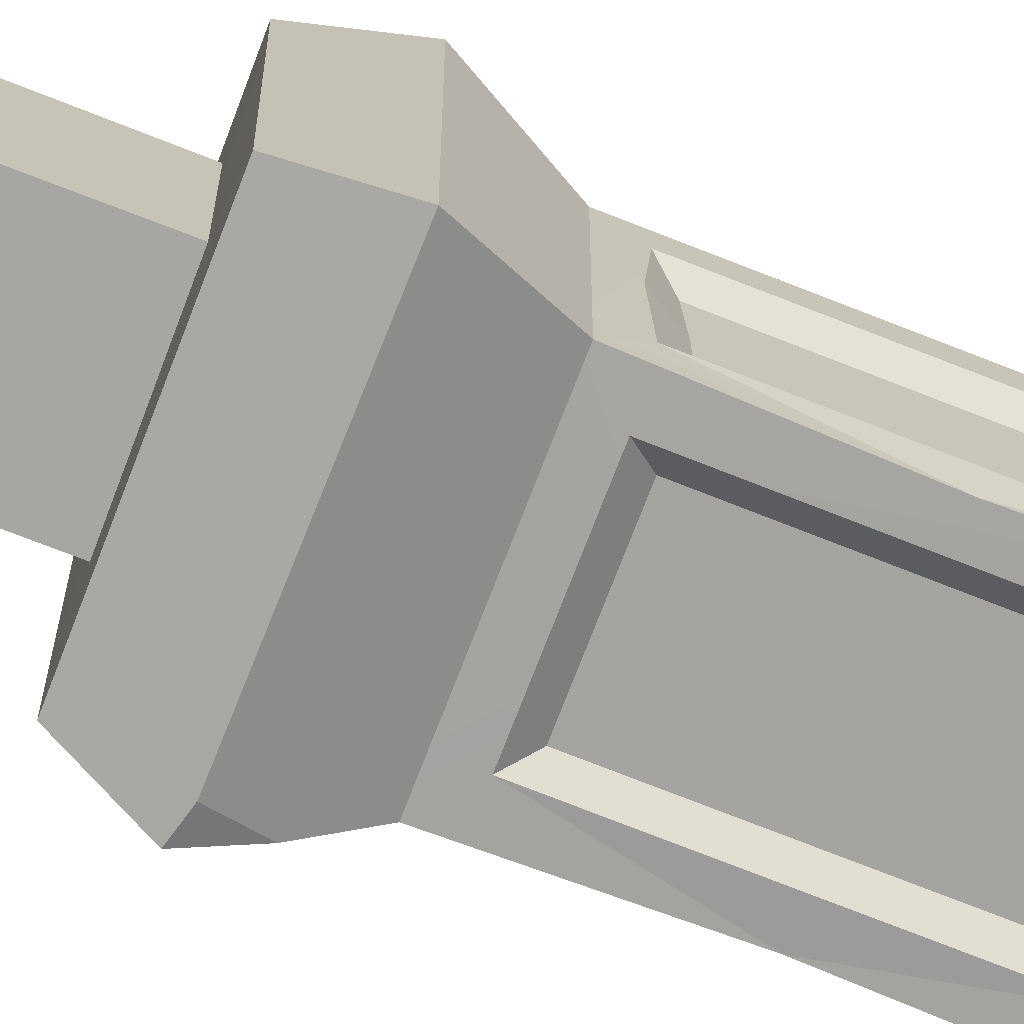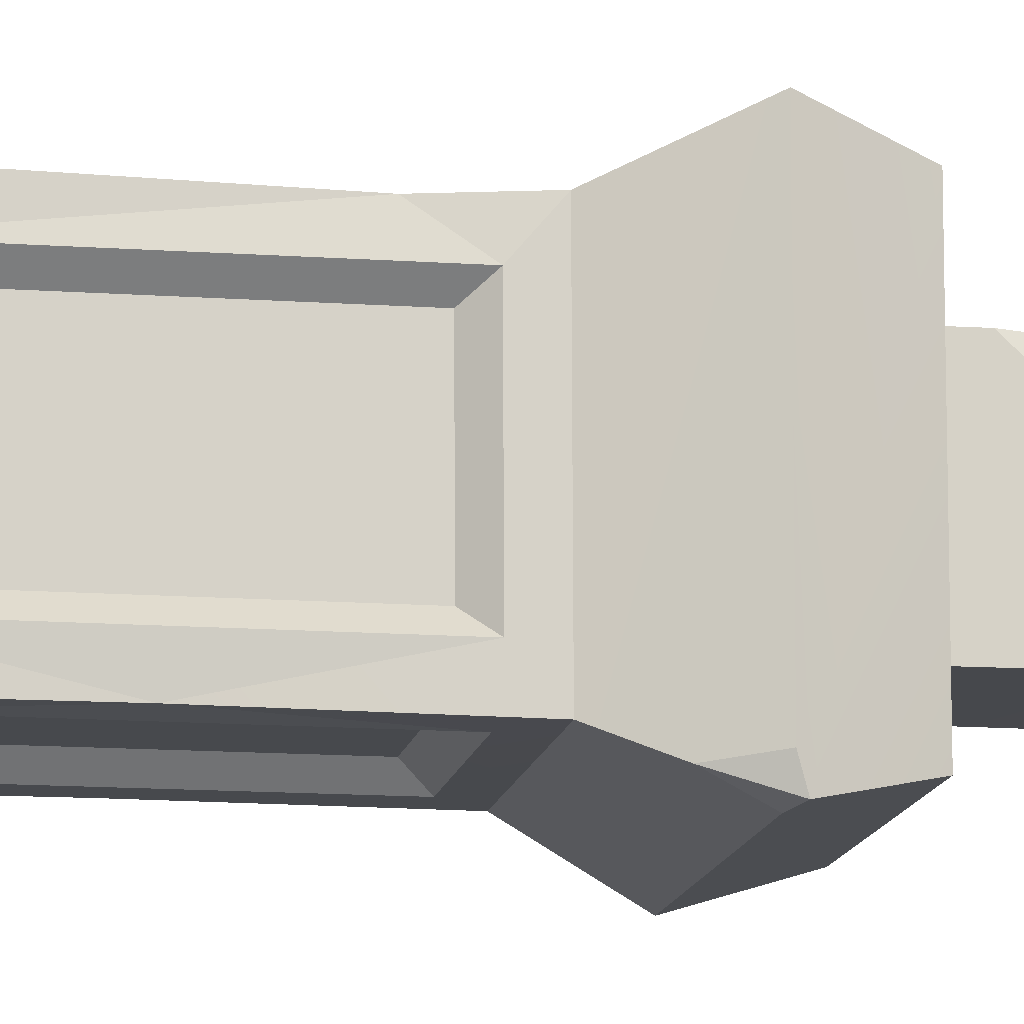
<metadata>
{"format":"obj","ext":"obj","renderer":"f3d","projection":"perspective","resolution":1024,"background":"white","views":[{"elev":-73.4,"azim":-111.6,"up":"+Z"},{"elev":-12.3,"azim":80.1,"up":"+Z"}]}
</metadata>
<code>
g SM_Prop_BarberPost_01
v -0.08373 0.9642 0.0795
v -0.08622 0.9653 -0.07527
v -0.08585 1.022 -0.07538
v -0.01118 1.37 -0.07607
v -0.08356 1.37 -0.07607
v -0.08375 1.341 -0.07601
v -0.08373 0.9642 0.0795
v -0.08371 1.009 0.07941
v 0.07062 0.9609 0.07698
v 0.07085 1.37 -0.02335
v 0.07085 1.37 -0.07607
v 0.0707 1.347 -0.07616
v 0.06813 0.962 -0.07778
v 0.06837 0.9984 -0.07763
v -0.08622 0.9653 -0.07527
v 0.1578 0.8849 -0.1333
v 0.155 0.8915 -0.1552
v 0.1395 0.8438 -0.1384
v 0.118 0.4645 -0.08144
v 0.1179 0.7651 -0.08167
v 0.114 0.6153 -0.1147
v 0.1138 0.7187 0.1153
v 0.1181 0.7644 0.08399
v 0.1179 0.4648 0.08423
v 0.1138 0.7187 0.1153
v 0.1184 0.7946 0.1194
v 0.1181 0.7644 0.08399
v -0.1127 0.6169 -0.1166
v -0.1176 0.7675 -0.08139
v -0.1174 0.4618 -0.0816
v -0.1127 0.6169 -0.1166
v -0.1173 0.798 -0.1165
v -0.1176 0.7675 -0.08139
v -0.1175 0.7717 0.0138
v -0.1176 0.7675 -0.08139
v -0.117 0.797 0.1197
v -0.1174 0.7668 0.08428
v -0.1172 0.4318 0.1194
v -0.1176 0.4652 0.08406
v -0.1171 0.4314 -0.1168
v -0.1174 0.4618 -0.0816
v -0.1127 0.6169 -0.1166
v -0.103 0.4811 -0.06531
v -0.1031 0.4856 0.003107
v -0.1031 0.4845 0.06055
v 0.08291 0.7646 0.1193
v 0.1184 0.7946 0.1194
v 0.1138 0.7187 0.1153
v 0.08268 0.4645 0.1195
v 0.08291 0.7646 0.1193
v 0.1138 0.7187 0.1153
v 0.08263 0.7656 -0.1168
v 0.08285 0.4641 -0.1167
v 0.114 0.6153 -0.1147
v -0.08837 1.376 -0.09734
v -0.1048 1.376 -0.08521
v -0.09288 1.372 -0.08542
v -0.1048 1.374 0.004434
v -0.08356 1.37 0.07872
v -0.08356 1.37 -0.07607
v -0.1048 1.374 0.004434
v -0.1048 1.37 0.09999
v -0.08356 1.37 0.07872
v 0.09206 1.48 0.09999
v 0.09113 1.447 0.08046
v 0.07662 1.449 0.09999
v 0.09113 1.447 0.08046
v 0.09206 1.422 0.09999
v 0.07662 1.449 0.09999
v 0.07085 1.37 -0.07607
v 0.09206 1.37 -0.09734
v -0.08837 1.376 -0.09734
v -0.1048 1.42 -0.09734
v -0.1048 1.376 -0.08521
v -0.08837 1.376 -0.09734
v -0.1244 0 -0.1438
v -0.1276 0.06087 -0.1438
v -0.14 0 0.1465
v -0.1276 0.06087 -0.1438
v -0.1282 0.1424 -0.1178
v -0.1448 0.2989 0.1465
v -0.1285 0.1573 -0.1438
v -0.1322 0.2989 -0.1438
v -0.1285 0.1573 -0.1438
v -0.1282 0.1424 -0.1178
v -0.1173 0.1421 -0.1438
v -0.1282 0.1424 -0.1178
v -0.1276 0.06087 -0.1438
v -0.1173 0.1421 -0.1438
v -0.1176 0.4652 0.08406
v -0.1031 0.4845 0.06055
v -0.1031 0.491 0.06773
v 0.155 0.8915 -0.1552
v 0.1284 0.8849 -0.1568
v 0.1395 0.8438 -0.1384
v 0.07013 1.035 0.04164
v 0.07064 0.9963 0.07708
v 0.05128 1.051 0.07748
v 0.07069 1.093 0.07751
v 0.07013 1.035 0.04164
v 0.05128 1.051 0.07748
v -0.08365 1.164 0.07911
v -0.08362 1.22 0.07901
v 0.07074 1.177 0.0779
v 0.07071 1.116 0.07764
v 0.07085 1.37 0.07872
v 0.07085 1.37 -0.02335
v 0.0707 1.347 -0.07616
v 0.07033 1.292 -0.0764
v -0.08416 1.279 -0.07589
v -0.08454 1.221 -0.07578
v 0.07033 1.292 -0.0764
v 0.0707 1.347 -0.07616
v -0.08454 1.221 -0.07578
v -0.08416 1.279 -0.07589
v -0.08362 1.22 0.07901
v -0.08365 1.164 0.07911
v 0.07074 1.177 0.0779
v 0.07078 1.267 0.07816
v 0.06958 1.208 -0.07687
v 0.06922 1.125 -0.0771
v 0.06958 1.208 -0.07687
v 0.07033 1.292 -0.0764
v -0.08454 1.221 -0.07578
v -0.08518 1.152 -0.07558
v -0.08518 1.152 -0.07558
v -0.08454 1.221 -0.07578
v -0.08365 1.164 0.07911
v -0.08369 1.091 0.07931
v -0.08365 1.164 0.07911
v 0.07071 1.116 0.07764
v 0.07069 1.093 0.07751
v 0.05128 1.051 0.07748
v -0.08369 1.091 0.07931
v 0.06888 1.074 -0.07731
v 0.06837 0.9984 -0.07763
v 0.07013 1.035 0.04164
v 0.07069 1.093 0.07751
v 0.07071 1.116 0.07764
v 0.06837 0.9984 -0.07763
v 0.06888 1.074 -0.07731
v -0.08585 1.022 -0.07538
v -0.08622 0.9653 -0.07527
v 0.06922 1.125 -0.0771
v 0.06958 1.208 -0.07687
v -0.08518 1.152 -0.07558
v -0.08555 1.068 -0.07547
v -0.08555 1.068 -0.07547
v -0.08518 1.152 -0.07558
v -0.08369 1.091 0.07931
v -0.08371 1.009 0.07941
v 0.05128 1.051 0.07748
v 0.07064 0.9963 0.07708
v 0.07062 0.9609 0.07698
v -0.08371 1.009 0.07941
v -0.08369 1.091 0.07931
v 0.07078 1.267 0.07816
v 0.07085 1.37 0.07872
v 0.07033 1.292 -0.0764
v 0.06958 1.208 -0.07687
v -0.0836 1.282 0.07889
v -0.08356 1.37 0.07872
v 0.07085 1.37 0.07872
v 0.07078 1.267 0.07816
v -0.08375 1.341 -0.07601
v -0.08356 1.37 -0.07607
v -0.08356 1.37 0.07872
v -0.0836 1.282 0.07889
v 0.07071 1.116 0.07764
v 0.07074 1.177 0.0779
v 0.06922 1.125 -0.0771
v 0.06888 1.074 -0.07731
v 0.06888 1.074 -0.07731
v 0.06922 1.125 -0.0771
v -0.08555 1.068 -0.07547
v -0.08585 1.022 -0.07538
v -0.08373 0.9642 0.0795
v -0.08585 1.022 -0.07538
v -0.08555 1.068 -0.07547
v -0.08371 1.009 0.07941
v -0.08362 1.22 0.07901
v -0.0836 1.282 0.07889
v 0.07078 1.267 0.07816
v 0.07074 1.177 0.0779
v -0.08416 1.279 -0.07589
v -0.08375 1.341 -0.07601
v -0.0836 1.282 0.07889
v -0.08362 1.22 0.07901
v 0.0707 1.347 -0.07616
v 0.07085 1.37 -0.07607
v -0.01118 1.37 -0.07607
v -0.08416 1.279 -0.07589
v -0.08375 1.341 -0.07601
v -0.06052 1.578 0.05563
v -0.06052 1.578 -0.05298
v 0.04781 1.578 -0.05298
v 0.04781 1.578 0.05563
v -0.1578 0.8849 0.1595
v 0.1578 0.8849 0.1595
v 0.1184 0.7946 0.1194
v -0.117 0.797 0.1197
v -0.1173 0.798 -0.1165
v -0.1578 0.8849 -0.1568
v -0.1578 0.8849 0.1595
v -0.117 0.797 0.1197
v -0.1414 0.965 0.1392
v 0.1302 0.9592 0.1348
v 0.1578 0.8849 0.1595
v -0.1578 0.8849 0.1595
v -0.1578 0.8849 -0.1568
v -0.1456 0.965 -0.1333
v -0.1414 0.965 0.1392
v -0.1578 0.8849 0.1595
v 0.1578 0.3494 0.1595
v 0.1578 0.3162 0.1595
v -0.1578 0.3162 0.1595
v -0.1578 0.3494 0.1595
v 0.1578 0.3162 0.1595
v 0.1578 0.3494 0.1595
v 0.1559 0.3423 -0.1595
v 0.1559 0.3091 -0.1595
v 0.1559 0.3091 -0.1595
v 0.1559 0.3423 -0.1595
v -0.15 0.3494 -0.1568
v -0.1461 0.3162 -0.1568
v -0.1461 0.3162 -0.1568
v -0.15 0.3494 -0.1568
v -0.1578 0.3494 0.1595
v -0.1578 0.3162 0.1595
v 0.1182 0.4345 0.1195
v 0.1578 0.3494 0.1595
v -0.1578 0.3494 0.1595
v -0.1172 0.4318 0.1194
v 0.1578 0.3494 0.1595
v 0.1182 0.4345 0.1195
v 0.1184 0.4341 -0.1166
v 0.1559 0.3423 -0.1595
v 0.1559 0.3423 -0.1595
v 0.1184 0.4341 -0.1166
v -0.1171 0.4314 -0.1168
v -0.15 0.3494 -0.1568
v -0.15 0.3494 -0.1568
v -0.1171 0.4314 -0.1168
v -0.1172 0.4318 0.1194
v -0.1578 0.3494 0.1595
v 0.1025 0.4838 0.06787
v 0.1026 0.7455 0.06762
v 0.1025 0.746 -0.06541
v 0.1026 0.4835 -0.06516
v 0.1429 0.2918 -0.1465
v 0.1559 0.3091 -0.1595
v -0.1461 0.3162 -0.1568
v -0.1322 0.2989 -0.1438
v -0.1322 0.2989 -0.1438
v -0.1461 0.3162 -0.1568
v -0.1578 0.3162 0.1595
v -0.1448 0.2989 0.1465
v 0.1578 0.3162 0.1595
v 0.1448 0.2989 0.1465
v -0.1448 0.2989 0.1465
v -0.1578 0.3162 0.1595
v 0.1448 0.2989 0.1465
v 0.1578 0.3162 0.1595
v 0.1559 0.3091 -0.1595
v 0.1429 0.2918 -0.1465
v -0.1244 0 -0.1438
v 0.1448 0 -0.1438
v 0.1429 0.2918 -0.1465
v -0.1173 0.1421 -0.1438
v -0.1276 0.06087 -0.1438
v -0.1322 0.2989 -0.1438
v -0.1285 0.1573 -0.1438
v 0.1448 0.2989 0.1465
v 0.1448 0 0.1465
v -0.14 0 0.1465
v -0.1448 0.2989 0.1465
v 0.1448 0 0.1465
v 0.1448 0.2989 0.1465
v 0.1429 0.2918 -0.1465
v 0.1448 0 -0.1438
v 0.1181 0.7956 -0.1168
v 0.1181 0.7644 0.08399
v 0.1184 0.7946 0.1194
v 0.1179 0.7651 -0.08167
v 0.114 0.6153 -0.1147
v 0.1184 0.4341 -0.1166
v 0.118 0.4645 -0.08144
v 0.1182 0.4345 0.1195
v 0.1179 0.4648 0.08423
v 0.1138 0.7187 0.1153
v 0.1179 0.4648 0.08423
v 0.1025 0.4838 0.06787
v 0.1026 0.4835 -0.06516
v 0.118 0.4645 -0.08144
v 0.118 0.4645 -0.08144
v 0.1026 0.4835 -0.06516
v 0.1025 0.746 -0.06541
v 0.1179 0.7651 -0.08167
v 0.1179 0.7651 -0.08167
v 0.1025 0.746 -0.06541
v 0.1026 0.7455 0.06762
v 0.1181 0.7644 0.08399
v 0.1181 0.7644 0.08399
v 0.1026 0.7455 0.06762
v 0.1025 0.4838 0.06787
v 0.1179 0.4648 0.08423
v -0.1031 0.491 0.06773
v -0.1031 0.4845 0.06055
v -0.1031 0.4856 0.003107
v -0.1031 0.7425 -0.0647
v -0.103 0.4811 -0.06531
v -0.103 0.7441 0.005725
v -0.103 0.7476 0.06787
v -0.1176 0.4652 0.08406
v -0.1174 0.4618 -0.0816
v -0.103 0.4811 -0.06531
v -0.1031 0.4845 0.06055
v -0.1176 0.4652 0.08406
v -0.1031 0.491 0.06773
v -0.103 0.7476 0.06787
v -0.1174 0.7668 0.08428
v -0.1174 0.7668 0.08428
v -0.103 0.7476 0.06787
v -0.103 0.7441 0.005725
v -0.1175 0.7717 0.0138
v -0.1176 0.7675 -0.08139
v -0.1031 0.7425 -0.0647
v -0.103 0.4811 -0.06531
v -0.1174 0.4618 -0.0816
v -0.06688 0.4819 0.104
v -0.06664 0.7471 0.1041
v 0.06638 0.7457 0.104
v 0.06615 0.4834 0.1041
v 0.1138 0.7187 0.1153
v 0.1182 0.4345 0.1195
v 0.08268 0.4645 0.1195
v -0.1172 0.4318 0.1194
v -0.08298 0.4626 0.1194
v -0.117 0.797 0.1197
v -0.08275 0.7663 0.1195
v 0.1184 0.7946 0.1194
v 0.08291 0.7646 0.1193
v -0.08298 0.4626 0.1194
v -0.06688 0.4819 0.104
v 0.06615 0.4834 0.1041
v 0.08268 0.4645 0.1195
v 0.08268 0.4645 0.1195
v 0.06615 0.4834 0.1041
v 0.06638 0.7457 0.104
v 0.08291 0.7646 0.1193
v 0.08291 0.7646 0.1193
v 0.06638 0.7457 0.104
v -0.06664 0.7471 0.1041
v -0.08275 0.7663 0.1195
v -0.08275 0.7663 0.1195
v -0.06664 0.7471 0.1041
v -0.06688 0.4819 0.104
v -0.08298 0.4626 0.1194
v 0.0663 0.483 -0.1015
v 0.06614 0.7465 -0.1017
v -0.06689 0.7479 -0.1015
v -0.06673 0.4815 -0.1016
v 0.08285 0.4641 -0.1167
v 0.0663 0.483 -0.1015
v -0.06673 0.4815 -0.1016
v -0.08281 0.4621 -0.1168
v -0.08281 0.4621 -0.1168
v -0.06673 0.4815 -0.1016
v -0.06689 0.7479 -0.1015
v -0.08302 0.7672 -0.1166
v -0.08302 0.7672 -0.1166
v -0.06689 0.7479 -0.1015
v 0.06614 0.7465 -0.1017
v 0.08263 0.7656 -0.1168
v 0.08263 0.7656 -0.1168
v 0.06614 0.7465 -0.1017
v 0.0663 0.483 -0.1015
v 0.08285 0.4641 -0.1167
v -0.08356 1.37 0.07872
v -0.1048 1.37 0.09999
v 0.09206 1.37 0.09999
v 0.07085 1.37 0.07872
v 0.09206 1.37 -0.09734
v 0.07085 1.37 -0.07607
v -0.08356 1.37 -0.07607
v -0.09288 1.372 -0.08542
v -0.1048 1.376 -0.08521
v -0.1048 1.374 0.004434
v -0.1048 1.37 0.09999
v 0.09206 1.422 0.09999
v 0.09206 1.37 0.09999
v 0.07662 1.449 0.09999
v -0.1048 1.511 0.09999
v 0.09206 1.48 0.09999
v 0.09206 1.511 0.09999
v 0.09113 1.447 0.08046
v 0.09206 1.48 0.09999
v 0.09206 1.511 0.09999
v 0.09206 1.511 -0.09734
v 0.09206 1.37 -0.09734
v 0.09206 1.422 0.09999
v 0.09206 1.37 0.09999
v -0.08837 1.376 -0.09734
v 0.09206 1.37 -0.09734
v 0.09206 1.511 -0.09734
v -0.1048 1.511 -0.09734
v -0.1048 1.42 -0.09734
v -0.1048 1.511 0.09999
v -0.1048 1.37 0.09999
v -0.1048 1.374 0.004434
v -0.1048 1.376 -0.08521
v -0.1048 1.42 -0.09734
v -0.1048 1.511 -0.09734
v -0.08356 1.511 0.07872
v -0.08356 1.553 0.07872
v 0.07085 1.553 0.07872
v 0.07085 1.511 0.07872
v -0.08356 1.511 -0.07607
v -0.08356 1.553 -0.07607
v -0.08356 1.553 0.07872
v -0.08356 1.511 0.07872
v -0.08356 1.553 0.07872
v -0.06052 1.578 0.05563
v 0.04781 1.578 0.05563
v 0.07085 1.553 0.07872
v 0.05786 1.567 -0.06305
v 0.07085 1.553 -0.05901
v 0.07085 1.553 0.07872
v 0.04781 1.578 0.05563
v 0.04781 1.578 -0.05298
v -0.08356 1.553 -0.07607
v -0.06052 1.578 -0.05298
v -0.06052 1.578 0.05563
v -0.08356 1.553 0.07872
v 0.07085 1.534 -0.07607
v 0.07085 1.511 -0.07607
v 0.07085 1.511 0.07872
v 0.07085 1.553 0.07872
v 0.07085 1.553 -0.05901
v -0.08356 1.511 -0.07607
v 0.07085 1.511 -0.07607
v 0.07085 1.534 -0.07607
v 0.03586 1.553 -0.07607
v -0.08356 1.553 -0.07607
v 0.03586 1.553 -0.07607
v 0.05786 1.567 -0.06305
v 0.04781 1.578 -0.05298
v -0.06052 1.578 -0.05298
v -0.08356 1.553 -0.07607
v 0.05786 1.567 -0.06305
v 0.03586 1.553 -0.07607
v 0.07085 1.534 -0.07607
v 0.07085 1.553 -0.05901
v -0.08837 1.376 -0.09734
v -0.09288 1.372 -0.08542
v 0.07085 1.37 -0.07607
v -0.08356 1.37 -0.07607
v -0.103 0.7441 0.005725
v -0.1031 0.7425 -0.0647
v -0.1176 0.7675 -0.08139
v -0.1175 0.7717 0.0138
v 0.1181 0.7956 -0.1168
v 0.1184 0.7946 0.1194
v 0.1578 0.8849 0.1595
v 0.1395 0.8438 -0.1384
v 0.1578 0.8849 -0.1333
v 0.1181 0.7956 -0.1168
v 0.1395 0.8438 -0.1384
v 0.1284 0.8849 -0.1568
v -0.1578 0.8849 -0.1568
v -0.1173 0.798 -0.1165
v 0.1284 0.8849 -0.1568
v 0.155 0.8915 -0.1552
v 0.1258 0.9612 -0.1375
v -0.1578 0.8849 -0.1568
v -0.1456 0.965 -0.1333
v 0.155 0.8915 -0.1552
v 0.1578 0.8849 -0.1333
v 0.1578 0.8849 0.1595
v 0.1302 0.9592 0.1348
v 0.1258 0.9612 -0.1375
v 0.06813 0.962 -0.07778
v 0.07062 0.9609 0.07698
v 0.07064 0.9963 0.07708
v 0.06837 0.9984 -0.07763
v 0.07013 1.035 0.04164
v 0.1184 0.4341 -0.1166
v 0.08285 0.4641 -0.1167
v -0.08281 0.4621 -0.1168
v 0.114 0.6153 -0.1147
v -0.1171 0.4314 -0.1168
v -0.08302 0.7672 -0.1166
v -0.1127 0.6169 -0.1166
v -0.1173 0.798 -0.1165
v 0.08263 0.7656 -0.1168
v 0.1181 0.7956 -0.1168
v 0.1302 0.9592 0.1348
v 0.06813 0.962 -0.07778
v 0.1258 0.9612 -0.1375
v 0.07062 0.9609 0.07698
v -0.08622 0.9653 -0.07527
v -0.1414 0.965 0.1392
v -0.1456 0.965 -0.1333
v -0.08373 0.9642 0.0795
v -0.1048 1.511 0.09999
v -0.08356 1.511 0.07872
v 0.07085 1.511 0.07872
v 0.09206 1.511 0.09999
v -0.1048 1.511 -0.09734
v 0.07085 1.511 -0.07607
v -0.08356 1.511 -0.07607
v 0.09206 1.511 -0.09734
f 2 1 3
f 5 4 6
f 8 7 9
f 11 10 12
f 14 13 15
f 17 16 18
f 20 19 21
f 23 22 24
f 26 25 27
f 29 28 30
f 32 31 33
f 35 34 32
f 36 32 34
f 37 36 34
f 37 38 36
f 39 38 37
f 39 40 38
f 41 40 39
f 40 41 42
f 44 43 45
f 47 46 48
f 50 49 51
f 53 52 54
f 56 55 57
f 59 58 60
f 62 61 63
f 65 64 66
f 68 67 69
f 71 70 72
f 74 73 75
f 77 76 78
f 80 79 78
f 81 80 78
f 82 80 81
f 83 82 81
f 85 84 86
f 88 87 89
f 91 90 92
f 94 93 95
f 97 96 98
f 100 99 101
f 103 102 104
f 104 102 105
f 107 106 108
f 108 106 109
f 111 110 112
f 112 110 113
f 115 114 116
f 116 114 117
f 119 118 120
f 120 118 121
f 123 122 124
f 124 122 125
f 127 126 128
f 128 126 129
f 131 130 132
f 133 132 130
f 134 133 130
f 136 135 137
f 138 137 135
f 139 138 135
f 141 140 142
f 142 140 143
f 145 144 146
f 146 144 147
f 149 148 150
f 150 148 151
f 153 152 154
f 155 154 152
f 156 155 152
f 158 157 159
f 159 157 160
f 162 161 163
f 163 161 164
f 166 165 167
f 167 165 168
f 170 169 171
f 171 169 172
f 174 173 175
f 175 173 176
f 178 177 179
f 179 177 180
f 182 181 183
f 183 181 184
f 186 185 187
f 187 185 188
f 190 189 191
f 192 191 189
f 193 191 192
f 195 194 196
f 196 194 197
f 199 198 200
f 200 198 201
f 203 202 204
f 204 202 205
f 207 206 208
f 208 206 209
f 211 210 212
f 212 210 213
f 215 214 216
f 216 214 217
f 219 218 220
f 220 218 221
f 223 222 224
f 224 222 225
f 227 226 228
f 228 226 229
f 231 230 232
f 232 230 233
f 235 234 236
f 236 234 237
f 239 238 240
f 240 238 241
f 243 242 244
f 244 242 245
f 247 246 248
f 248 246 249
f 251 250 252
f 252 250 253
f 255 254 256
f 256 254 257
f 259 258 260
f 260 258 261
f 263 262 264
f 264 262 265
f 267 266 268
f 269 268 266
f 270 269 266
f 268 269 271
f 272 271 269
f 274 273 275
f 275 273 276
f 278 277 279
f 279 277 280
f 282 281 283
f 284 281 282
f 281 284 285
f 286 285 287
f 287 288 286
f 289 288 287
f 288 289 290
f 292 291 293
f 293 291 294
f 296 295 297
f 297 295 298
f 300 299 301
f 301 299 302
f 304 303 305
f 305 303 306
f 308 307 309
f 307 310 309
f 311 309 310
f 312 310 307
f 313 312 307
f 315 314 316
f 317 316 314
f 319 318 320
f 320 318 321
f 323 322 324
f 324 322 325
f 327 326 328
f 328 326 329
f 331 330 332
f 332 330 333
f 335 334 336
f 336 337 335
f 338 337 336
f 338 339 337
f 340 339 338
f 340 341 339
f 342 341 340
f 344 343 345
f 345 343 346
f 348 347 349
f 349 347 350
f 352 351 353
f 353 351 354
f 356 355 357
f 357 355 358
f 360 359 361
f 361 359 362
f 364 363 365
f 365 363 366
f 368 367 369
f 369 367 370
f 372 371 373
f 373 371 374
f 376 375 377
f 377 375 378
f 380 379 381
f 381 379 382
f 381 382 383
f 383 382 384
f 386 385 387
f 388 387 385
f 390 389 391
f 392 389 390
f 389 392 393
f 392 394 393
f 395 393 394
f 397 396 398
f 398 396 399
f 399 396 400
f 396 401 400
f 401 402 400
f 404 403 405
f 406 405 403
f 407 406 403
f 409 408 410
f 411 410 408
f 412 411 408
f 413 412 408
f 415 414 416
f 416 414 417
f 419 418 420
f 420 418 421
f 423 422 424
f 424 422 425
f 427 426 428
f 429 428 426
f 430 429 426
f 432 431 433
f 433 431 434
f 436 435 437
f 438 437 435
f 439 438 435
f 441 440 442
f 443 442 440
f 444 443 440
f 446 445 447
f 448 447 445
f 449 448 445
f 451 450 452
f 452 450 453
f 455 454 456
f 457 455 456
f 459 458 460
f 460 458 461
f 463 462 464
f 465 464 462
f 466 464 465
f 468 467 469
f 470 469 467
f 471 470 467
f 473 472 474
f 475 474 472
f 476 474 475
f 478 477 479
f 480 479 477
f 481 480 477
f 483 482 484
f 485 484 482
f 486 484 485
f 488 487 489
f 487 488 490
f 489 487 491
f 489 491 492
f 493 492 491
f 493 494 492
f 492 494 495
f 496 490 495
f 495 494 496
f 498 497 499
f 500 497 498
f 498 499 501
f 500 502 497
f 501 499 503
f 504 502 500
f 501 503 504
f 504 503 502
f 506 505 507
f 507 505 508
f 506 509 505
f 507 508 510
f 511 509 506
f 510 508 512
f 511 512 509
f 510 512 511

</code>
